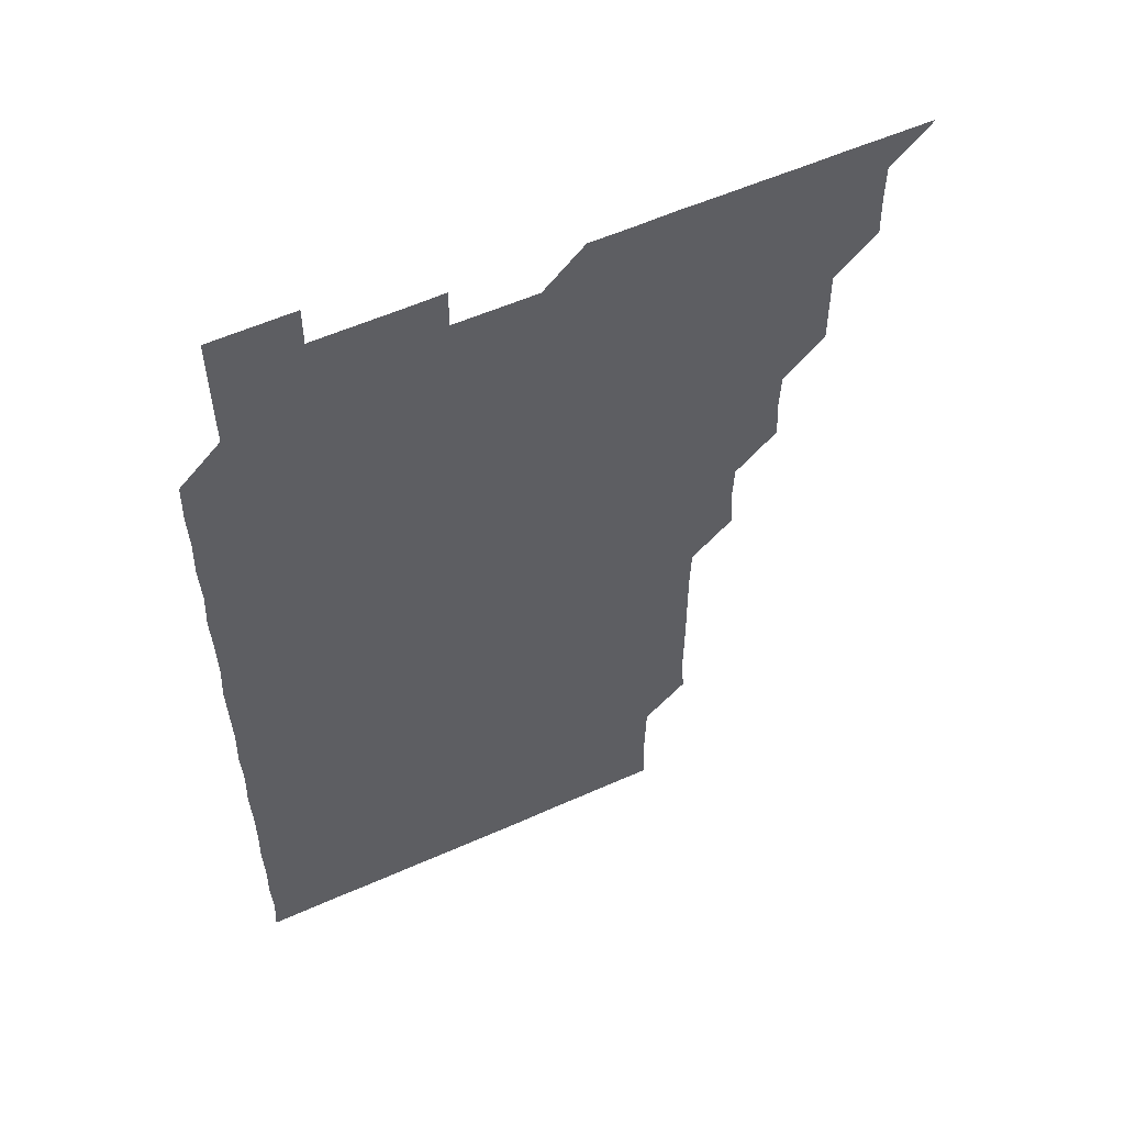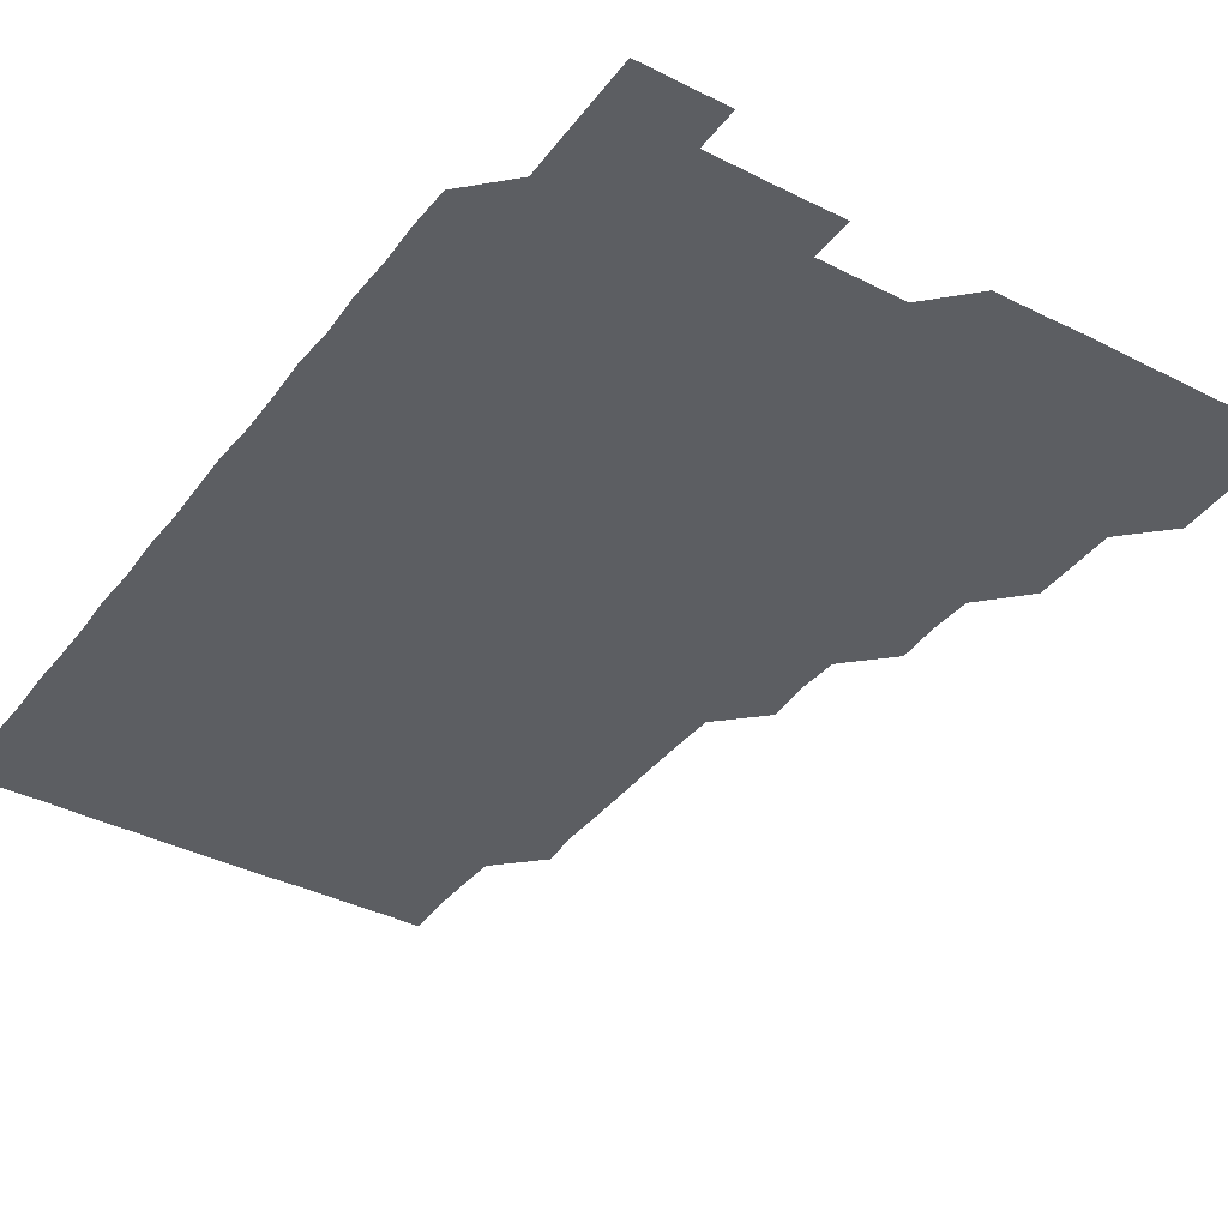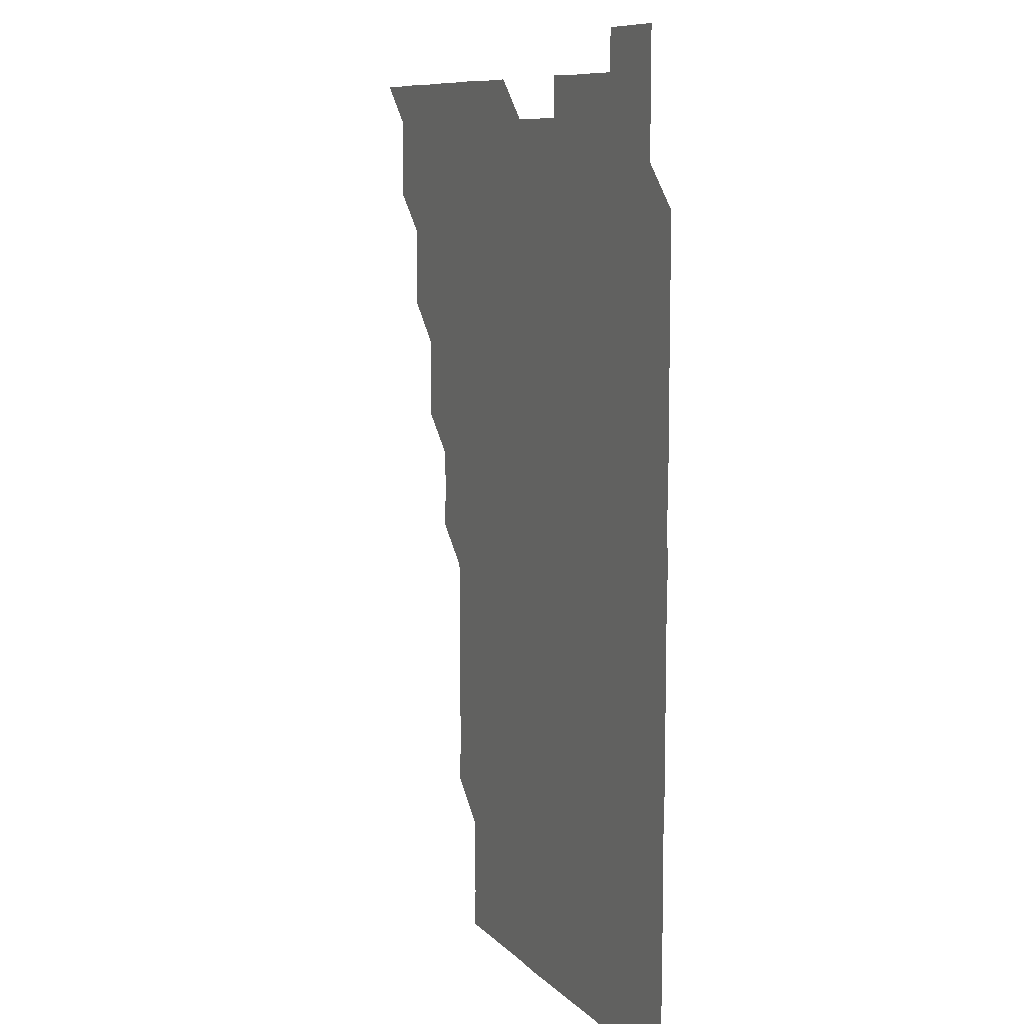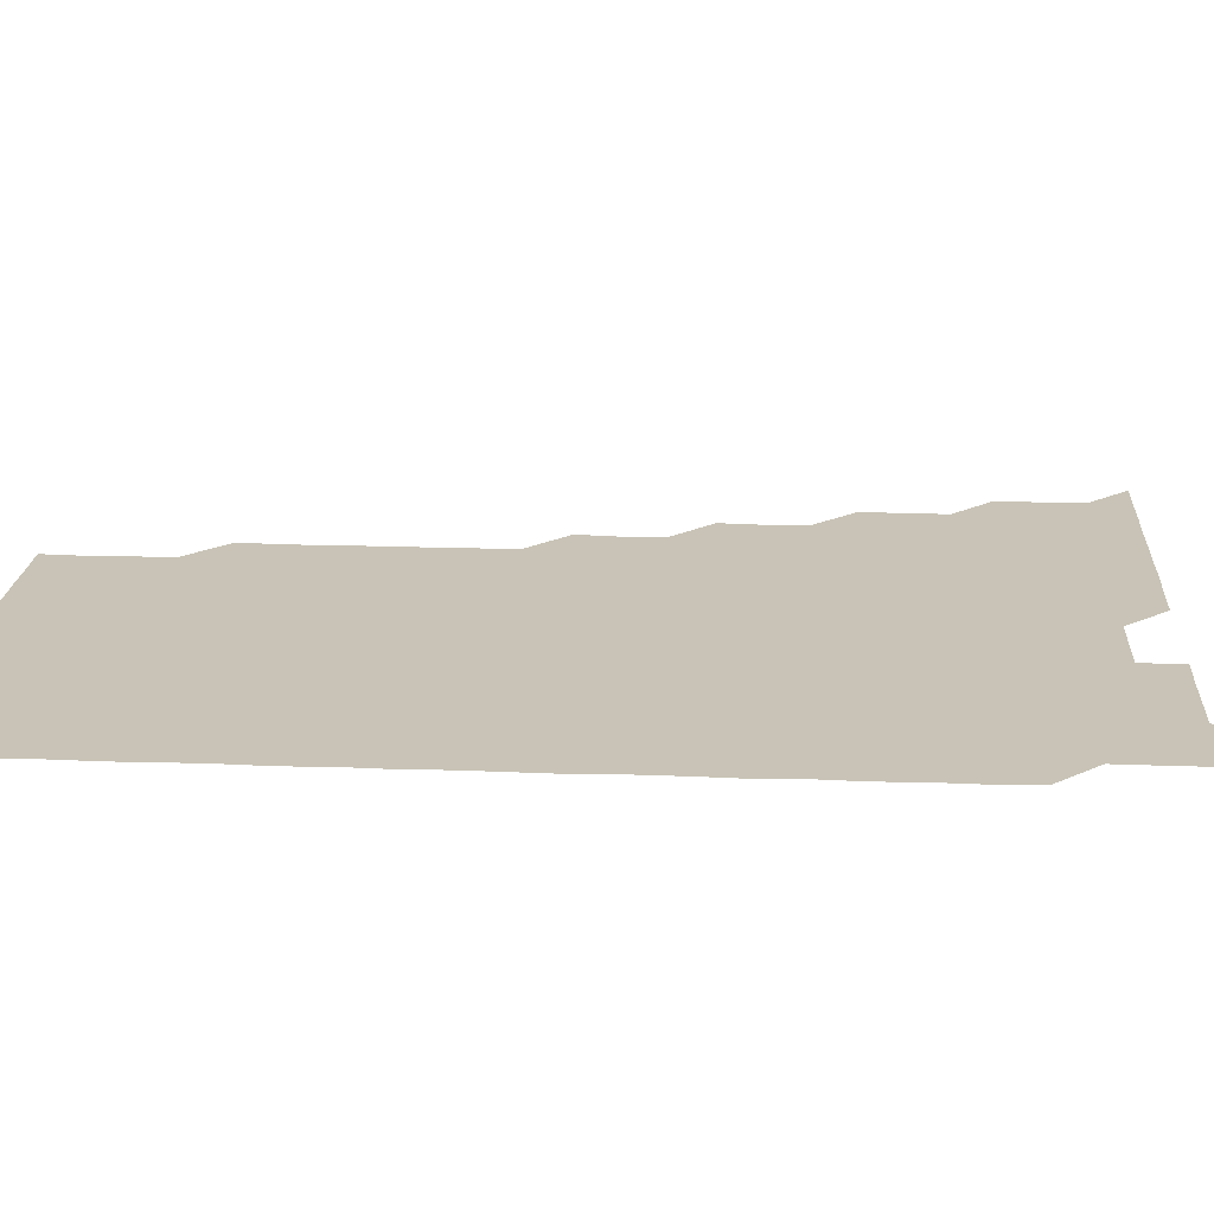
<metadata>
{"format":"obj","ext":"obj","renderer":"f3d","projection":"perspective","resolution":1024,"background":"white","views":[{"elev":56.1,"azim":154.9,"up":"+Y"},{"elev":-37.9,"azim":147.1,"up":"+Z"},{"elev":9.4,"azim":65.8,"up":"+Y"},{"elev":19.4,"azim":93.8,"up":"+Z"}]}
</metadata>
<code>
v 466 526 0
v 480.6 480.7 0
v 481.1 495.8 0
v 481.1 510.9 0
v 481 526 0
v 495.8 435.8 0
v 495.9 450.6 0
v 496.1 465.9 0
v 496.2 481.2 0
v 496.2 496 0
v 496.1 510.9 0
v 495.9 526.2 0
v 510.5 390.4 0
v 511.4 405.4 0
v 510.9 420.6 0
v 511.4 436.3 0
v 510.9 451 0
v 510.6 465.7 0
v 511.3 481.2 0
v 511.1 496 0
v 511.1 510.9 0
v 511 526 0
v 525.5 345.3 0
v 526.6 360.1 0
v 526 375.7 0
v 526 391.2 0
v 526.3 406.3 0
v 525.9 420.9 0
v 526.1 436.1 0
v 526.1 451.1 0
v 526.1 466.1 0
v 526 481 0
v 526 496 0
v 526 510.9 0
v 526 526.1 0
v 540.5 239.9 0
v 541.6 254.6 0
v 541.4 270 0
v 541.3 285 0
v 541.4 300 0
v 541.4 315.3 0
v 540.9 330.8 0
v 541 346.3 0
v 541 361 0
v 541.2 376.2 0
v 540.9 390.9 0
v 541 406 0
v 541 421 0
v 541.1 436.1 0
v 541 451 0
v 541.3 466.1 0
v 541.1 481 0
v 541 496 0
v 541.1 510.8 0
v 541 526.1 0
v 556 180.7 0
v 556.8 195 0
v 556.6 209.6 0
v 556.1 225.1 0
v 556.5 241.4 0
v 555.9 256 0
v 556.3 271.2 0
v 555.8 285.9 0
v 556.4 301.4 0
v 555.9 315.9 0
v 556.1 331.1 0
v 555.8 345.8 0
v 556.2 361.2 0
v 556 376.1 0
v 556.1 391.2 0
v 555.9 405.9 0
v 556.3 421.2 0
v 555.9 436 0
v 556.2 451.2 0
v 556.1 466 0
v 556 481 0
v 556.1 495.9 0
v 556 511 0
v 555.9 526.3 0
v 570.1 180.8 0
v 571.5 195.9 0
v 571.2 211.1 0
v 571.3 226.5 0
v 571.2 241.4 0
v 571.3 256.5 0
v 571 271.1 0
v 571.1 286.3 0
v 571.2 301.4 0
v 571.1 316 0
v 571.2 331.4 0
v 571.2 346.4 0
v 570.9 360.8 0
v 571 376 0
v 571 391.2 0
v 571.2 406.4 0
v 571.1 421.1 0
v 571 436 0
v 571.1 451.1 0
v 571 466 0
v 571.1 481 0
v 571.1 495.8 0
v 570.9 511.1 0
v 570.9 526 0
v 584.7 180.7 0
v 586.3 196.8 0
v 586.4 211.7 0
v 586.1 226.1 0
v 586.1 241.2 0
v 586 256.3 0
v 586.1 271.2 0
v 586.1 286 0
v 585.9 301.1 0
v 586.3 316.4 0
v 586 331.1 0
v 585.9 345.9 0
v 586.1 361.3 0
v 586 376.3 0
v 586.1 390.9 0
v 586.1 406.1 0
v 586 420.9 0
v 586 435.9 0
v 586.1 451.1 0
v 586 466 0
v 586 481 0
v 586 496 0
v 586 511.1 0
v 585.9 526 0
v 599.9 180.7 0
v 601.3 196.8 0
v 601.1 211.4 0
v 601.2 226.4 0
v 601.1 241 0
v 600.9 255.8 0
v 601 271 0
v 601 286.4 0
v 601.1 300.9 0
v 601 316.4 0
v 601 331 0
v 601.1 346.2 0
v 601 361.1 0
v 600.8 375.3 0
v 600.9 390.9 0
v 601.1 406.2 0
v 601 421 0
v 601.1 436.2 0
v 601 451 0
v 601 466 0
v 601 481 0
v 601.1 495.9 0
v 600.9 510.9 0
v 615.5 180.3 0
v 615.8 196.6 0
v 616 211.5 0
v 616.1 226.1 0
v 616 241.3 0
v 616 256.1 0
v 616.1 271.4 0
v 615.9 285.8 0
v 615.9 301.4 0
v 616.1 316.1 0
v 616 331.2 0
v 616 346.1 0
v 616.1 361.4 0
v 616.1 376.2 0
v 616 391.1 0
v 616 406.2 0
v 616 420.9 0
v 616 436.1 0
v 616 451.1 0
v 616.1 466 0
v 616.1 480.9 0
v 616 496 0
v 616 511 0
v 630.8 180.4 0
v 631 196.2 0
v 630.9 210.9 0
v 630.9 226.3 0
v 631 241.2 0
v 631.1 256.1 0
v 631 271.2 0
v 631.2 286.1 0
v 631 300.6 0
v 630.9 316.4 0
v 631 330.6 0
v 630.9 346.2 0
v 631 361 0
v 631 376.2 0
v 631 391 0
v 631 406.1 0
v 631 421.1 0
v 631 436.1 0
v 631 451.1 0
v 631 466.1 0
v 631 481 0
v 631.1 495.9 0
v 631.1 511.1 0
v 630.9 526.2 0
v 645.9 180.4 0
v 645.9 196.5 0
v 646 211.5 0
v 646.1 226 0
v 645.9 241.1 0
v 646.1 256.2 0
v 645.8 271.2 0
v 646.1 286.7 0
v 646.1 300.9 0
v 645.8 316.3 0
v 646.1 331.2 0
v 646 346 0
v 645.9 361.2 0
v 645.9 376.1 0
v 646 391.1 0
v 645.9 406.1 0
v 646 421.1 0
v 646 436 0
v 646 451 0
v 646 466 0
v 646 481 0
v 646 496 0
v 646.1 510.9 0
v 645.9 525.9 0
v 661.3 180.6 0
v 661 196.4 0
v 660.8 211.2 0
v 660.8 226.6 0
v 661.2 240.6 0
v 660.7 256.6 0
v 661.2 270.6 0
v 660.8 286.1 0
v 660.9 301.3 0
v 660.9 316.2 0
v 660.9 331.4 0
v 660.8 346.3 0
v 661.1 360.9 0
v 661 375.9 0
v 661 391 0
v 661.1 405.8 0
v 660.8 421.3 0
v 660.8 436.2 0
v 661 451.1 0
v 661 466.1 0
v 661 481 0
v 661 496 0
v 661 510.9 0
v 660.9 526 0
v 676.5 180.5 0
v 675.8 196.4 0
v 675.9 211.1 0
v 676.1 225.8 0
v 675.9 241.3 0
v 676 256.1 0
v 676.1 271 0
v 675.7 286.5 0
v 675.7 301.3 0
v 676.3 315.7 0
v 675.8 331.1 0
v 676.2 345.7 0
v 675.9 361.2 0
v 675.9 376.3 0
v 675.9 391.1 0
v 675.7 406.4 0
v 676 421 0
v 676.2 435.8 0
v 675.9 451.1 0
v 675.9 466.1 0
v 676 481 0
v 676 496 0
v 676 511 0
v 676 525.9 0
v 676 541.1 0
v 691.7 180.9 0
v 690.7 196.6 0
v 691 211.1 0
v 690.8 226.4 0
v 691.1 240.9 0
v 690.7 256.3 0
v 690.8 271.5 0
v 690.7 286.3 0
v 691.1 300.7 0
v 690.7 316.5 0
v 690.9 331.1 0
v 690.7 346.5 0
v 690.9 361.1 0
v 690.7 376.3 0
v 691 391 0
v 690.9 406.1 0
v 691.1 420.9 0
v 690.7 436.3 0
v 691.1 450.9 0
v 690.9 466.1 0
v 690.8 481.2 0
v 690.9 496 0
v 691 511 0
v 691 526 0
v 690.9 541 0
v 706.8 180.8 0
v 705.6 196.3 0
v 705.6 211.5 0
v 706 226 0
v 705.6 241.6 0
v 705.8 256.2 0
v 705.7 271.3 0
v 705.8 286.4 0
v 705.6 301.3 0
v 705.3 316.6 0
v 705.8 331 0
v 706 346.2 0
v 705.1 361.6 0
v 706.1 375.7 0
v 705.8 391.2 0
v 705.3 406.6 0
v 705.9 420.9 0
v 705.6 436.4 0
v 705.8 451 0
v 705.8 466.2 0
v 705.6 481.1 0
v 705.9 495.6 0
v 706 511 0
v 706 526 0
v 706 541 0
v 721.2 180.8 0
v 720.4 195.3 0
v 721.1 210.2 0
v 720.8 225.2 0
v 721.2 240.1 0
v 720.8 255 0
v 720.9 270.1 0
v 721.4 285.1 0
v 720.9 300 0
v 721.5 315.2 0
v 721 330.2 0
v 721.3 345.3 0
v 721.7 360.3 0
v 721 375.2 0
v 721.1 390.4 0
v 721.7 405.4 0
v 720.9 420.4 0
v 721.5 435.5 0
v 721 450.5 0
v 721.4 465.5 0
v 721 480.5 0
f 4 5 1
f 8 9 2
f 2 9 3
f 9 10 3
f 3 10 4
f 10 11 4
f 4 11 5
f 11 12 5
f 15 16 6
f 6 16 7
f 16 17 7
f 7 17 8
f 17 18 8
f 8 18 9
f 18 19 9
f 9 19 10
f 19 20 10
f 10 20 11
f 20 21 11
f 11 21 12
f 21 22 12
f 25 26 13
f 13 26 14
f 26 27 14
f 14 27 15
f 27 28 15
f 15 28 16
f 28 29 16
f 16 29 17
f 29 30 17
f 17 30 18
f 30 31 18
f 18 31 19
f 31 32 19
f 19 32 20
f 32 33 20
f 20 33 21
f 33 34 21
f 21 34 22
f 34 35 22
f 42 43 23
f 23 43 24
f 43 44 24
f 24 44 25
f 44 45 25
f 25 45 26
f 45 46 26
f 26 46 27
f 46 47 27
f 27 47 28
f 47 48 28
f 28 48 29
f 48 49 29
f 29 49 30
f 49 50 30
f 30 50 31
f 50 51 31
f 31 51 32
f 51 52 32
f 32 52 33
f 52 53 33
f 33 53 34
f 53 54 34
f 34 54 35
f 54 55 35
f 59 60 36
f 36 60 37
f 60 61 37
f 37 61 38
f 61 62 38
f 38 62 39
f 62 63 39
f 39 63 40
f 63 64 40
f 40 64 41
f 64 65 41
f 41 65 42
f 65 66 42
f 42 66 43
f 66 67 43
f 43 67 44
f 67 68 44
f 44 68 45
f 68 69 45
f 45 69 46
f 69 70 46
f 46 70 47
f 70 71 47
f 47 71 48
f 71 72 48
f 48 72 49
f 72 73 49
f 49 73 50
f 73 74 50
f 50 74 51
f 74 75 51
f 51 75 52
f 75 76 52
f 52 76 53
f 76 77 53
f 53 77 54
f 77 78 54
f 54 78 55
f 78 79 55
f 56 80 57
f 80 81 57
f 57 81 58
f 81 82 58
f 58 82 59
f 82 83 59
f 59 83 60
f 83 84 60
f 60 84 61
f 84 85 61
f 61 85 62
f 85 86 62
f 62 86 63
f 86 87 63
f 63 87 64
f 87 88 64
f 64 88 65
f 88 89 65
f 65 89 66
f 89 90 66
f 66 90 67
f 90 91 67
f 67 91 68
f 91 92 68
f 68 92 69
f 92 93 69
f 69 93 70
f 93 94 70
f 70 94 71
f 94 95 71
f 71 95 72
f 95 96 72
f 72 96 73
f 96 97 73
f 73 97 74
f 97 98 74
f 74 98 75
f 98 99 75
f 75 99 76
f 99 100 76
f 76 100 77
f 100 101 77
f 77 101 78
f 101 102 78
f 78 102 79
f 102 103 79
f 80 104 81
f 104 105 81
f 81 105 82
f 105 106 82
f 82 106 83
f 106 107 83
f 83 107 84
f 107 108 84
f 84 108 85
f 108 109 85
f 85 109 86
f 109 110 86
f 86 110 87
f 110 111 87
f 87 111 88
f 111 112 88
f 88 112 89
f 112 113 89
f 89 113 90
f 113 114 90
f 90 114 91
f 114 115 91
f 91 115 92
f 115 116 92
f 92 116 93
f 116 117 93
f 93 117 94
f 117 118 94
f 94 118 95
f 118 119 95
f 95 119 96
f 119 120 96
f 96 120 97
f 120 121 97
f 97 121 98
f 121 122 98
f 98 122 99
f 122 123 99
f 99 123 100
f 123 124 100
f 100 124 101
f 124 125 101
f 101 125 102
f 125 126 102
f 102 126 103
f 126 127 103
f 104 128 105
f 128 129 105
f 105 129 106
f 129 130 106
f 106 130 107
f 130 131 107
f 107 131 108
f 131 132 108
f 108 132 109
f 132 133 109
f 109 133 110
f 133 134 110
f 110 134 111
f 134 135 111
f 111 135 112
f 135 136 112
f 112 136 113
f 136 137 113
f 113 137 114
f 137 138 114
f 114 138 115
f 138 139 115
f 115 139 116
f 139 140 116
f 116 140 117
f 140 141 117
f 117 141 118
f 141 142 118
f 118 142 119
f 142 143 119
f 119 143 120
f 143 144 120
f 120 144 121
f 144 145 121
f 121 145 122
f 145 146 122
f 122 146 123
f 146 147 123
f 123 147 124
f 147 148 124
f 124 148 125
f 148 149 125
f 125 149 126
f 149 150 126
f 126 150 127
f 128 151 129
f 151 152 129
f 129 152 130
f 152 153 130
f 130 153 131
f 153 154 131
f 131 154 132
f 154 155 132
f 132 155 133
f 155 156 133
f 133 156 134
f 156 157 134
f 134 157 135
f 157 158 135
f 135 158 136
f 158 159 136
f 136 159 137
f 159 160 137
f 137 160 138
f 160 161 138
f 138 161 139
f 161 162 139
f 139 162 140
f 162 163 140
f 140 163 141
f 163 164 141
f 141 164 142
f 164 165 142
f 142 165 143
f 165 166 143
f 143 166 144
f 166 167 144
f 144 167 145
f 167 168 145
f 145 168 146
f 168 169 146
f 146 169 147
f 169 170 147
f 147 170 148
f 170 171 148
f 148 171 149
f 171 172 149
f 149 172 150
f 172 173 150
f 151 174 152
f 174 175 152
f 152 175 153
f 175 176 153
f 153 176 154
f 176 177 154
f 154 177 155
f 177 178 155
f 155 178 156
f 178 179 156
f 156 179 157
f 179 180 157
f 157 180 158
f 180 181 158
f 158 181 159
f 181 182 159
f 159 182 160
f 182 183 160
f 160 183 161
f 183 184 161
f 161 184 162
f 184 185 162
f 162 185 163
f 185 186 163
f 163 186 164
f 186 187 164
f 164 187 165
f 187 188 165
f 165 188 166
f 188 189 166
f 166 189 167
f 189 190 167
f 167 190 168
f 190 191 168
f 168 191 169
f 191 192 169
f 169 192 170
f 192 193 170
f 170 193 171
f 193 194 171
f 171 194 172
f 194 195 172
f 172 195 173
f 195 196 173
f 174 198 175
f 198 199 175
f 175 199 176
f 199 200 176
f 176 200 177
f 200 201 177
f 177 201 178
f 201 202 178
f 178 202 179
f 202 203 179
f 179 203 180
f 203 204 180
f 180 204 181
f 204 205 181
f 181 205 182
f 205 206 182
f 182 206 183
f 206 207 183
f 183 207 184
f 207 208 184
f 184 208 185
f 208 209 185
f 185 209 186
f 209 210 186
f 186 210 187
f 210 211 187
f 187 211 188
f 211 212 188
f 188 212 189
f 212 213 189
f 189 213 190
f 213 214 190
f 190 214 191
f 214 215 191
f 191 215 192
f 215 216 192
f 192 216 193
f 216 217 193
f 193 217 194
f 217 218 194
f 194 218 195
f 218 219 195
f 195 219 196
f 219 220 196
f 196 220 197
f 220 221 197
f 198 222 199
f 222 223 199
f 199 223 200
f 223 224 200
f 200 224 201
f 224 225 201
f 201 225 202
f 225 226 202
f 202 226 203
f 226 227 203
f 203 227 204
f 227 228 204
f 204 228 205
f 228 229 205
f 205 229 206
f 229 230 206
f 206 230 207
f 230 231 207
f 207 231 208
f 231 232 208
f 208 232 209
f 232 233 209
f 209 233 210
f 233 234 210
f 210 234 211
f 234 235 211
f 211 235 212
f 235 236 212
f 212 236 213
f 236 237 213
f 213 237 214
f 237 238 214
f 214 238 215
f 238 239 215
f 215 239 216
f 239 240 216
f 216 240 217
f 240 241 217
f 217 241 218
f 241 242 218
f 218 242 219
f 242 243 219
f 219 243 220
f 243 244 220
f 220 244 221
f 244 245 221
f 222 246 223
f 246 247 223
f 223 247 224
f 247 248 224
f 224 248 225
f 248 249 225
f 225 249 226
f 249 250 226
f 226 250 227
f 250 251 227
f 227 251 228
f 251 252 228
f 228 252 229
f 252 253 229
f 229 253 230
f 253 254 230
f 230 254 231
f 254 255 231
f 231 255 232
f 255 256 232
f 232 256 233
f 256 257 233
f 233 257 234
f 257 258 234
f 234 258 235
f 258 259 235
f 235 259 236
f 259 260 236
f 236 260 237
f 260 261 237
f 237 261 238
f 261 262 238
f 238 262 239
f 262 263 239
f 239 263 240
f 263 264 240
f 240 264 241
f 264 265 241
f 241 265 242
f 265 266 242
f 242 266 243
f 266 267 243
f 243 267 244
f 267 268 244
f 244 268 245
f 268 269 245
f 246 271 247
f 271 272 247
f 247 272 248
f 272 273 248
f 248 273 249
f 273 274 249
f 249 274 250
f 274 275 250
f 250 275 251
f 275 276 251
f 251 276 252
f 276 277 252
f 252 277 253
f 277 278 253
f 253 278 254
f 278 279 254
f 254 279 255
f 279 280 255
f 255 280 256
f 280 281 256
f 256 281 257
f 281 282 257
f 257 282 258
f 282 283 258
f 258 283 259
f 283 284 259
f 259 284 260
f 284 285 260
f 260 285 261
f 285 286 261
f 261 286 262
f 286 287 262
f 262 287 263
f 287 288 263
f 263 288 264
f 288 289 264
f 264 289 265
f 289 290 265
f 265 290 266
f 290 291 266
f 266 291 267
f 291 292 267
f 267 292 268
f 292 293 268
f 268 293 269
f 293 294 269
f 269 294 270
f 294 295 270
f 271 296 272
f 296 297 272
f 272 297 273
f 297 298 273
f 273 298 274
f 298 299 274
f 274 299 275
f 299 300 275
f 275 300 276
f 300 301 276
f 276 301 277
f 301 302 277
f 277 302 278
f 302 303 278
f 278 303 279
f 303 304 279
f 279 304 280
f 304 305 280
f 280 305 281
f 305 306 281
f 281 306 282
f 306 307 282
f 282 307 283
f 307 308 283
f 283 308 284
f 308 309 284
f 284 309 285
f 309 310 285
f 285 310 286
f 310 311 286
f 286 311 287
f 311 312 287
f 287 312 288
f 312 313 288
f 288 313 289
f 313 314 289
f 289 314 290
f 314 315 290
f 290 315 291
f 315 316 291
f 291 316 292
f 316 317 292
f 292 317 293
f 317 318 293
f 293 318 294
f 318 319 294
f 294 319 295
f 319 320 295
f 296 321 297
f 321 322 297
f 297 322 298
f 322 323 298
f 298 323 299
f 323 324 299
f 299 324 300
f 324 325 300
f 300 325 301
f 325 326 301
f 301 326 302
f 326 327 302
f 302 327 303
f 327 328 303
f 303 328 304
f 328 329 304
f 304 329 305
f 329 330 305
f 305 330 306
f 330 331 306
f 306 331 307
f 331 332 307
f 307 332 308
f 332 333 308
f 308 333 309
f 333 334 309
f 309 334 310
f 334 335 310
f 310 335 311
f 335 336 311
f 311 336 312
f 336 337 312
f 312 337 313
f 337 338 313
f 313 338 314
f 338 339 314
f 314 339 315
f 339 340 315
f 315 340 316
f 340 341 316
f 316 341 317

</code>
